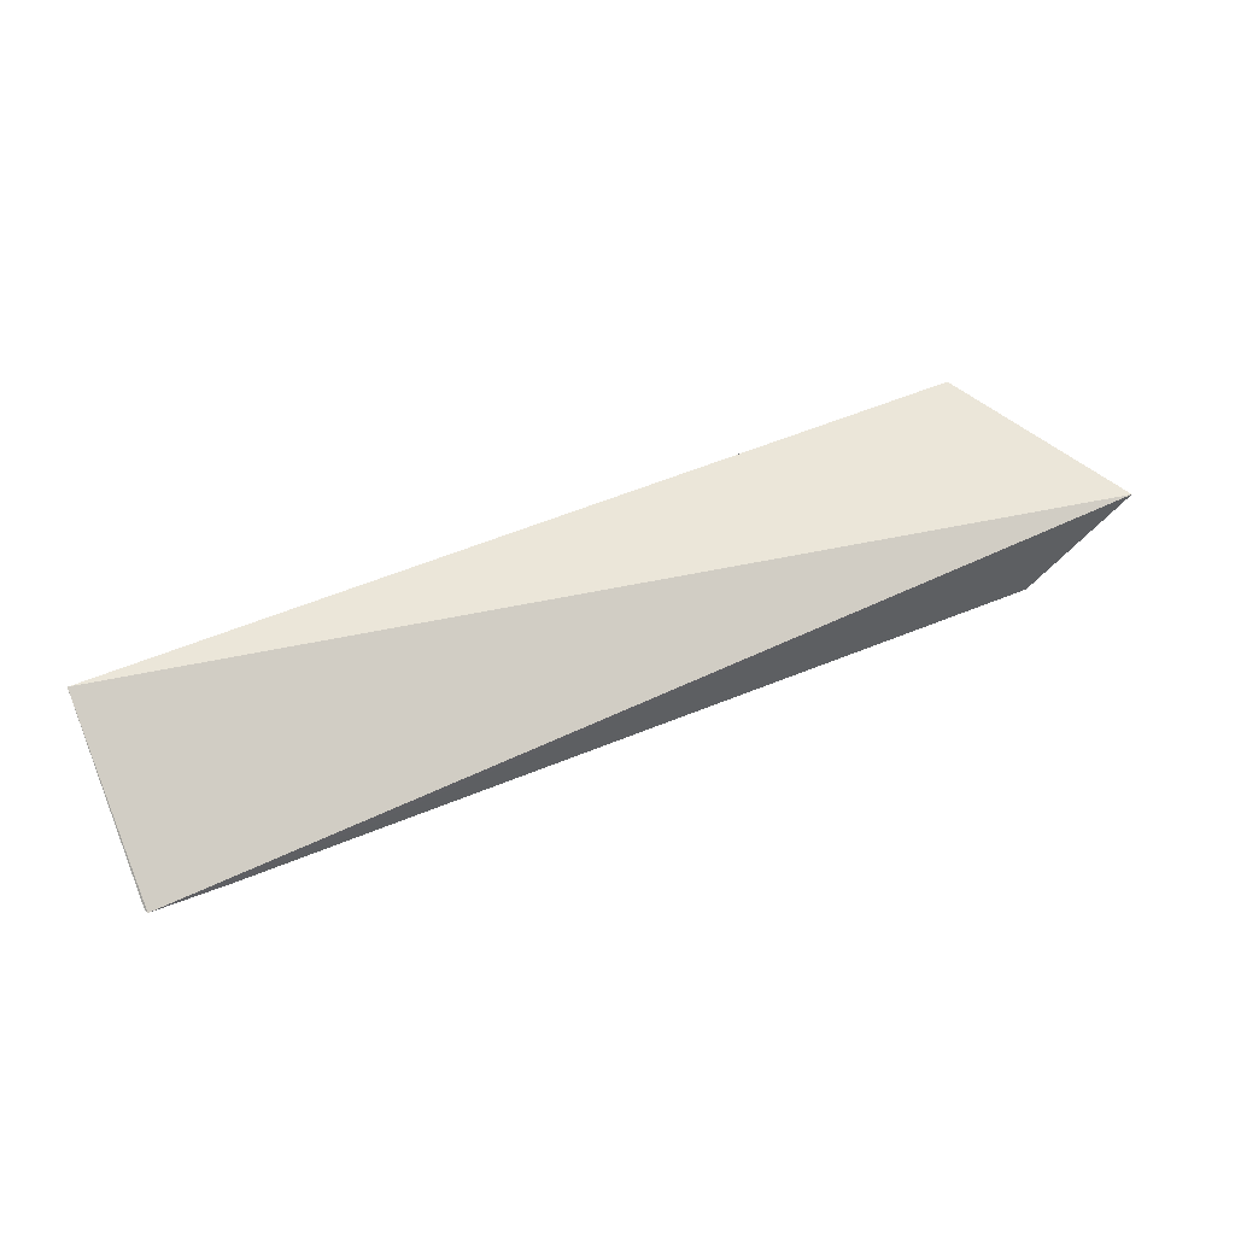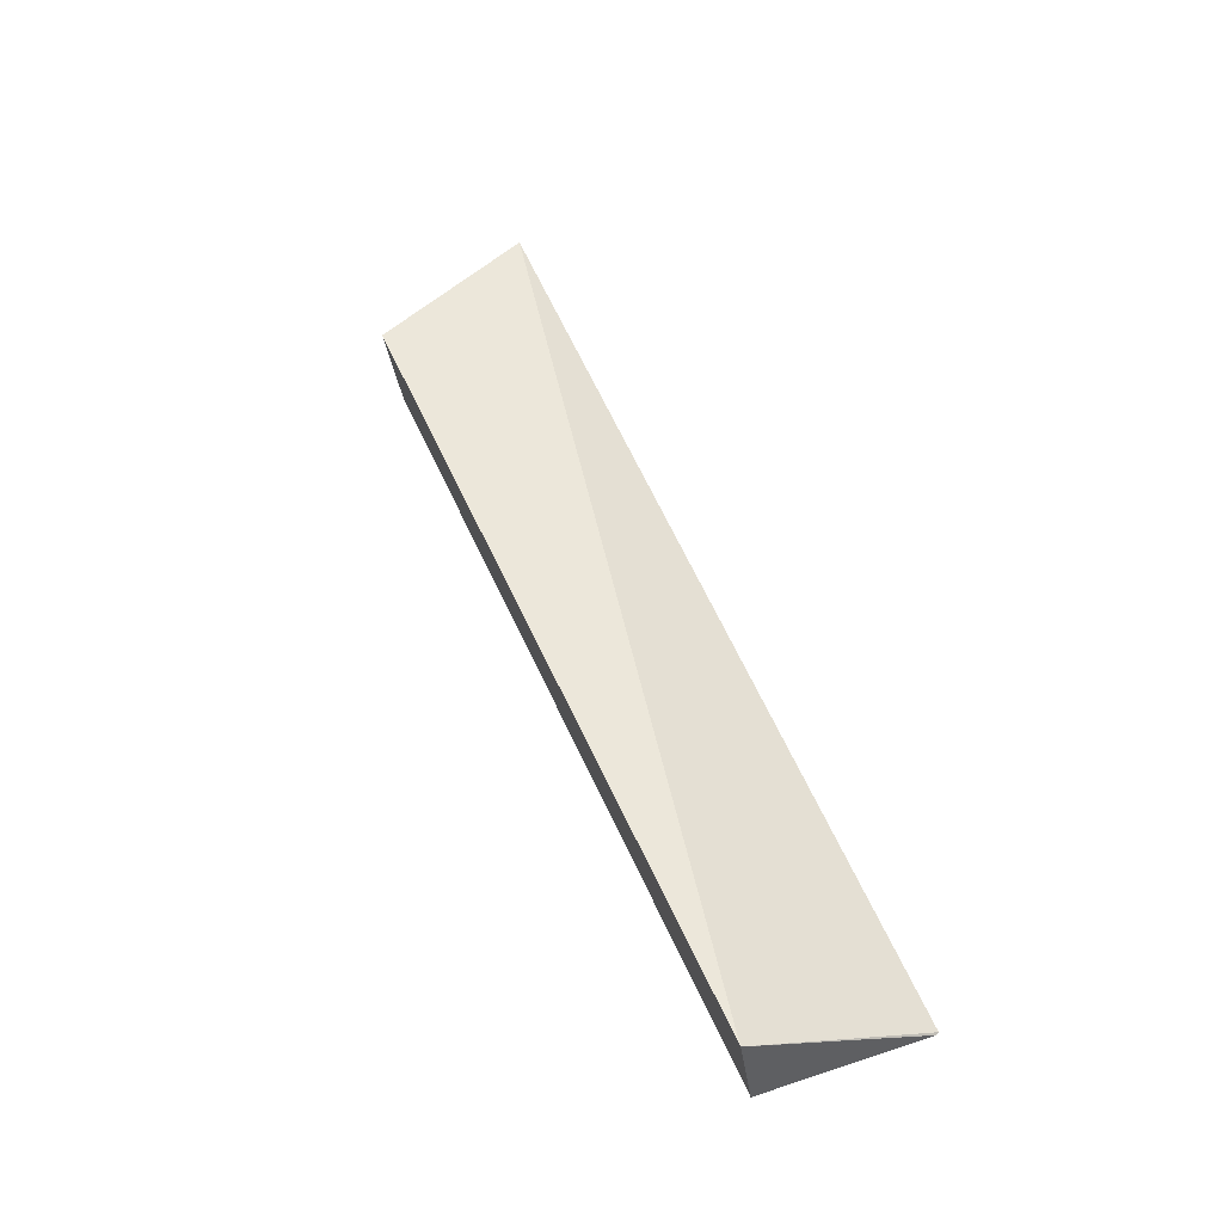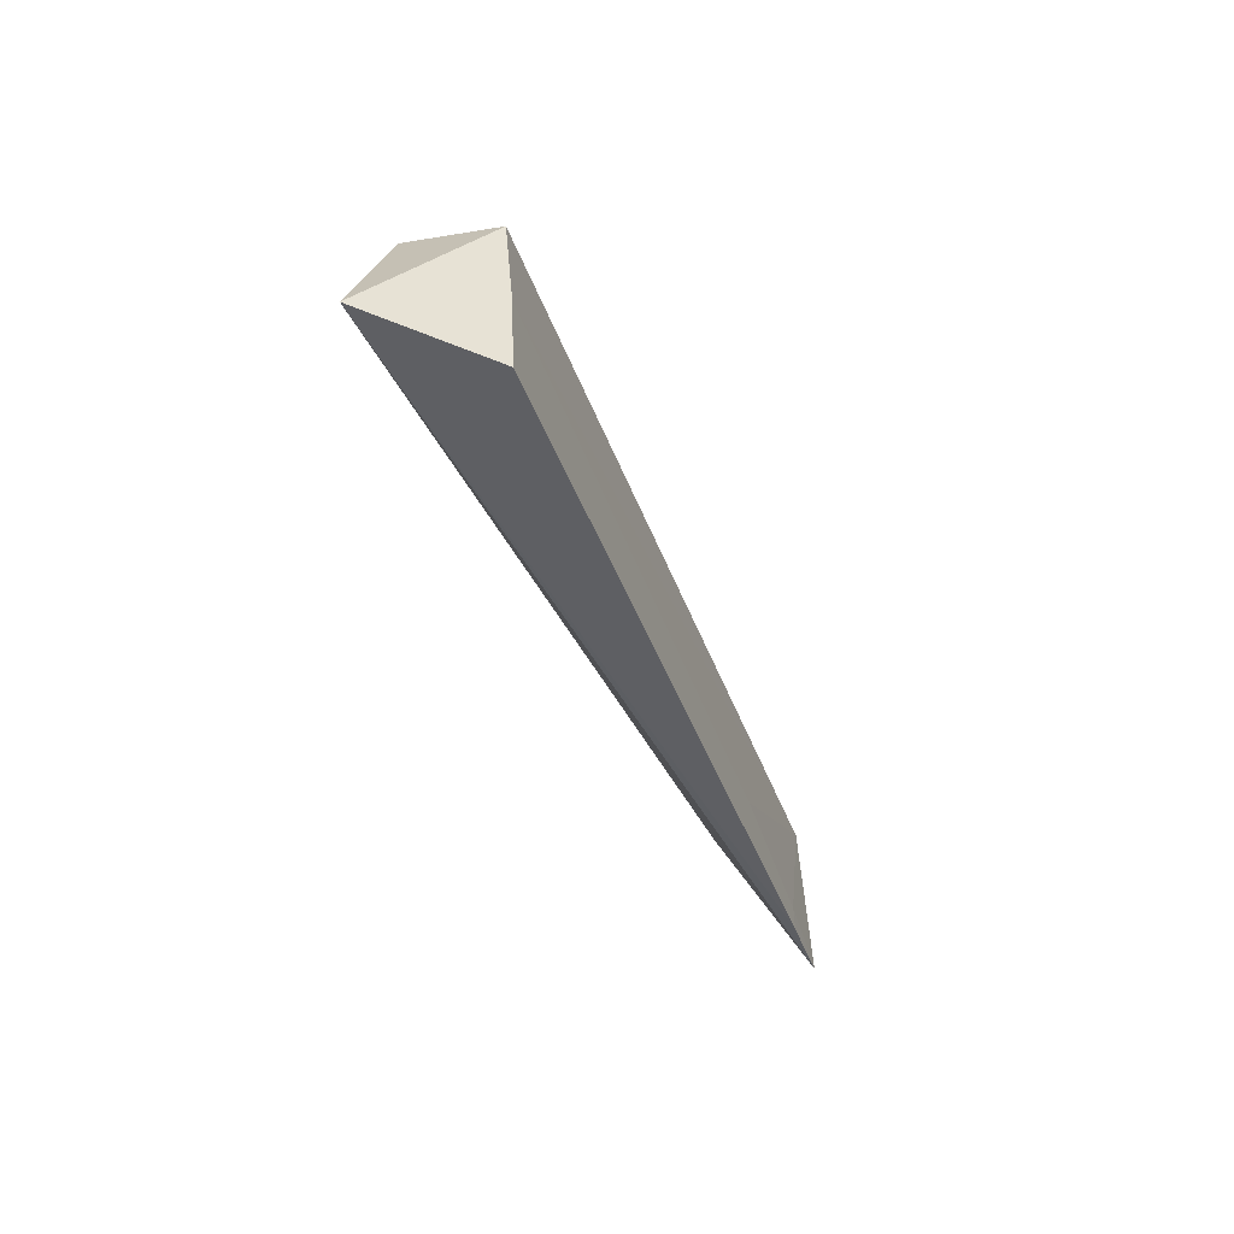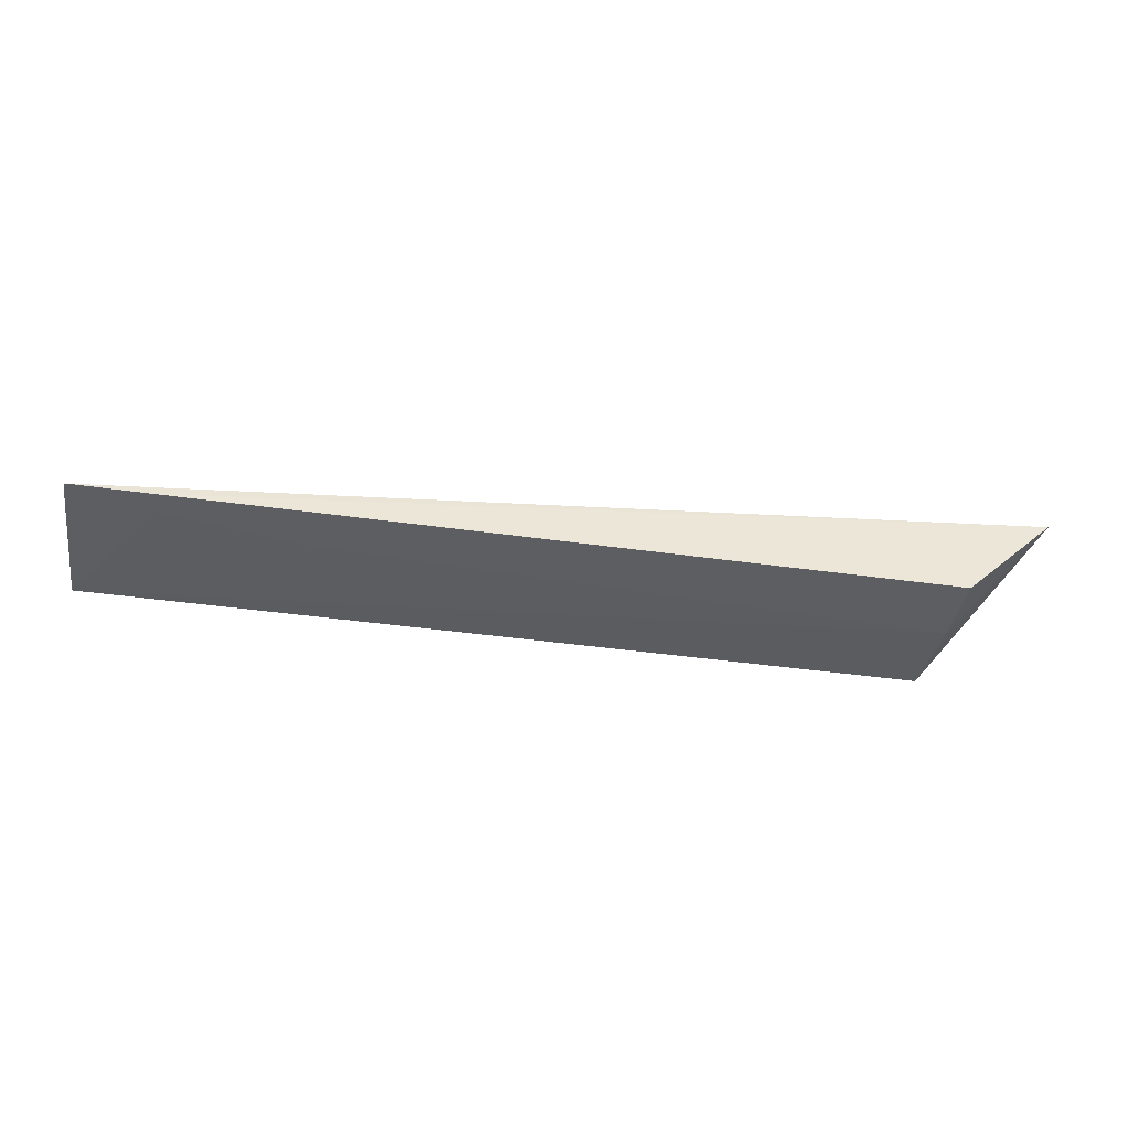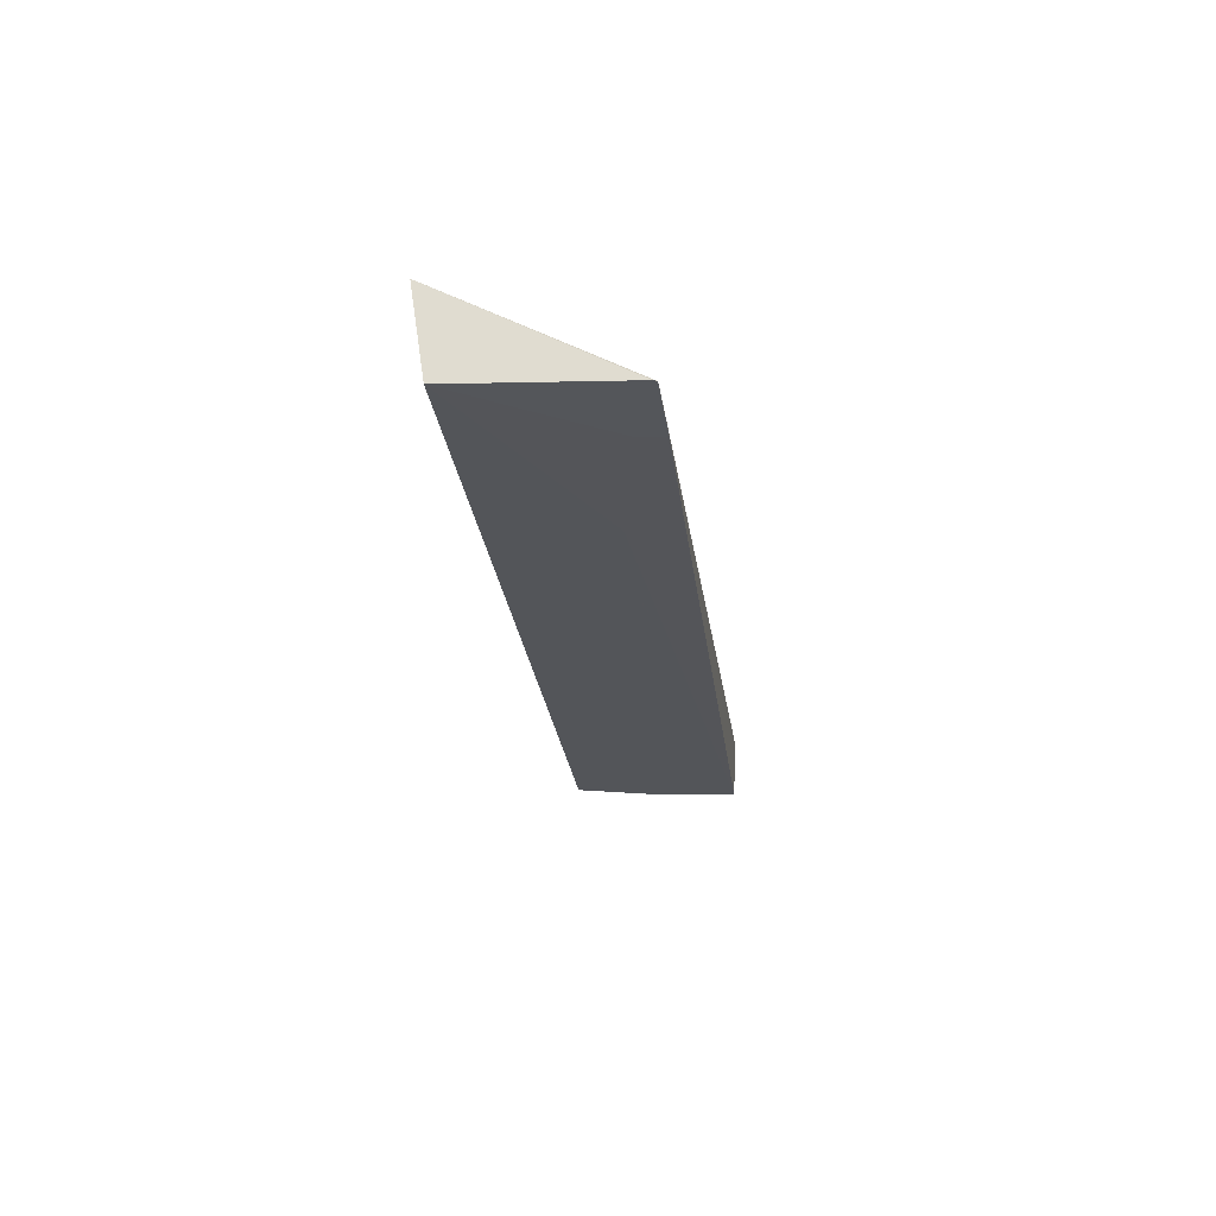
<metadata>
{"format":"obj","ext":"obj","renderer":"f3d","projection":"perspective","resolution":1024,"background":"white","views":[{"elev":55.4,"azim":156.5,"up":"+Y"},{"elev":49.2,"azim":67.9,"up":"+Y"},{"elev":-41.4,"azim":-71.0,"up":"+Z"},{"elev":-40.2,"azim":170.3,"up":"+Y"},{"elev":-24.6,"azim":96.7,"up":"+Y"}]}
</metadata>
<code>
v 0.02992 -0.01687 0.07132
v 0.0299 -0.02441 0.07019
v 0.02991 -0.0252 0.05618
v -0.05019 -0.01766 0.05633
v -0.04219 -0.01687 0.07157
v -0.04223 -0.02533 0.06248
v 0.03006 -0.02519 0.05648
v -0.04216 -0.02559 0.05613
v -0.04212 -0.02458 0.0703
v 0.01082 -0.02523 0.06031
v 0.02351 -0.02532 0.05611
v 0.02351 -0.02524 0.05823
f 1 3 4
f 5 2 1
f 5 1 4
f 7 1 2
f 7 3 1
f 8 6 4
f 9 5 4
f 9 4 6
f 9 6 2
f 9 2 5
f 10 2 6
f 10 6 8
f 11 8 4
f 11 4 3
f 11 10 8
f 11 3 7
f 12 11 7
f 12 7 2
f 12 2 10
f 12 10 11

</code>
